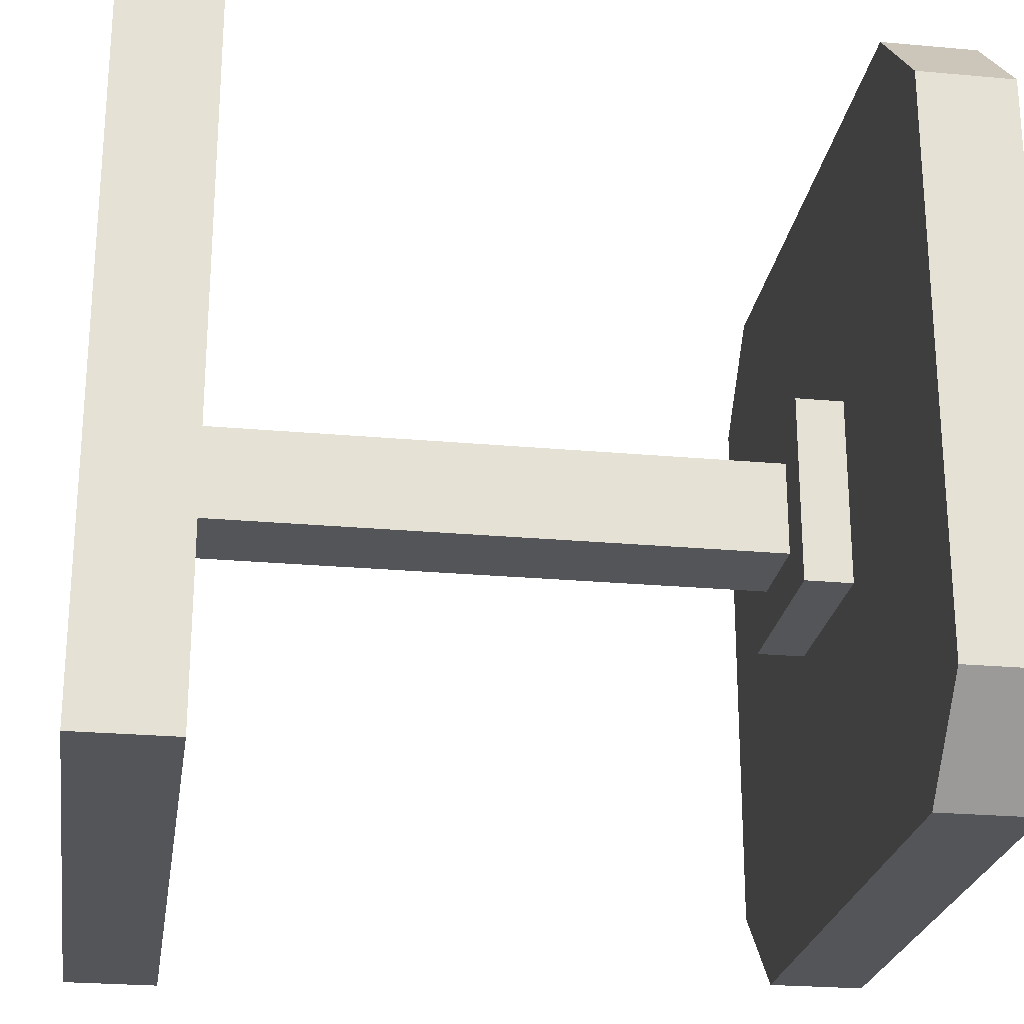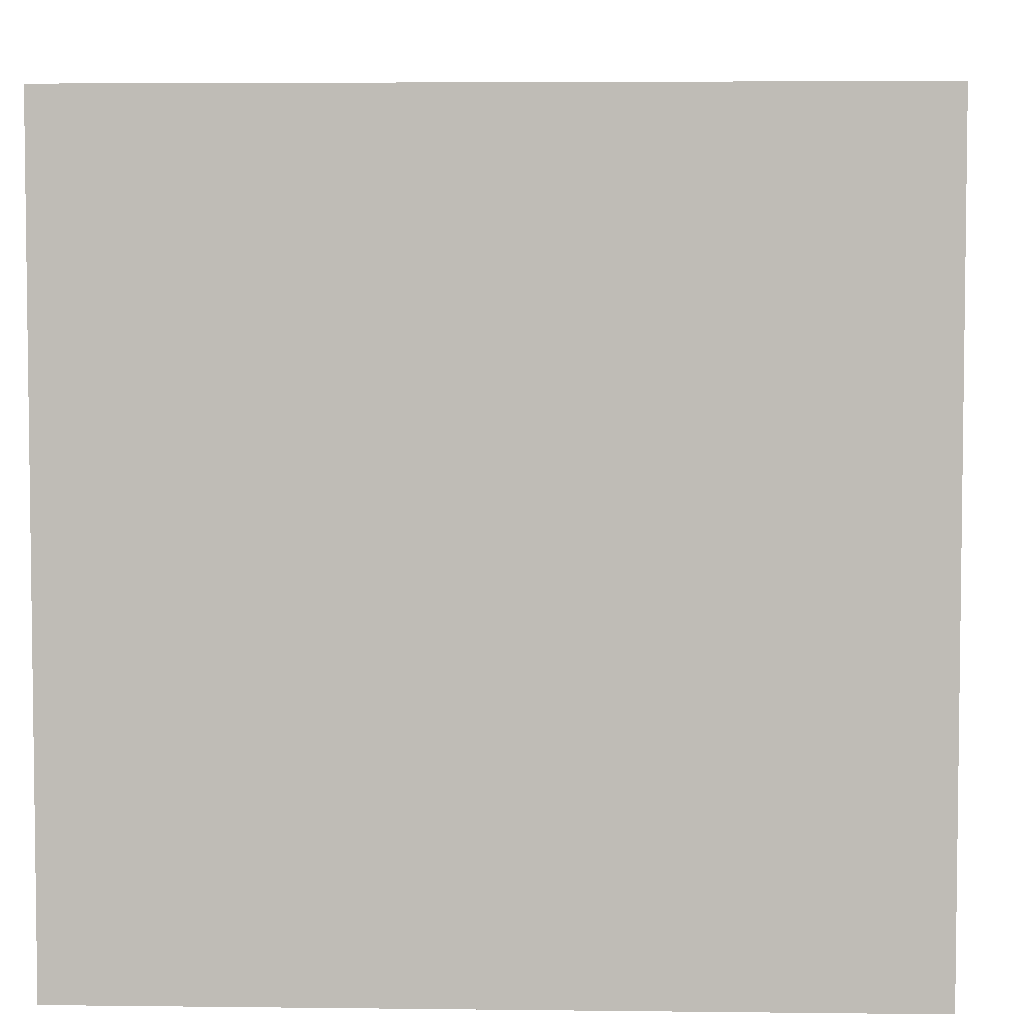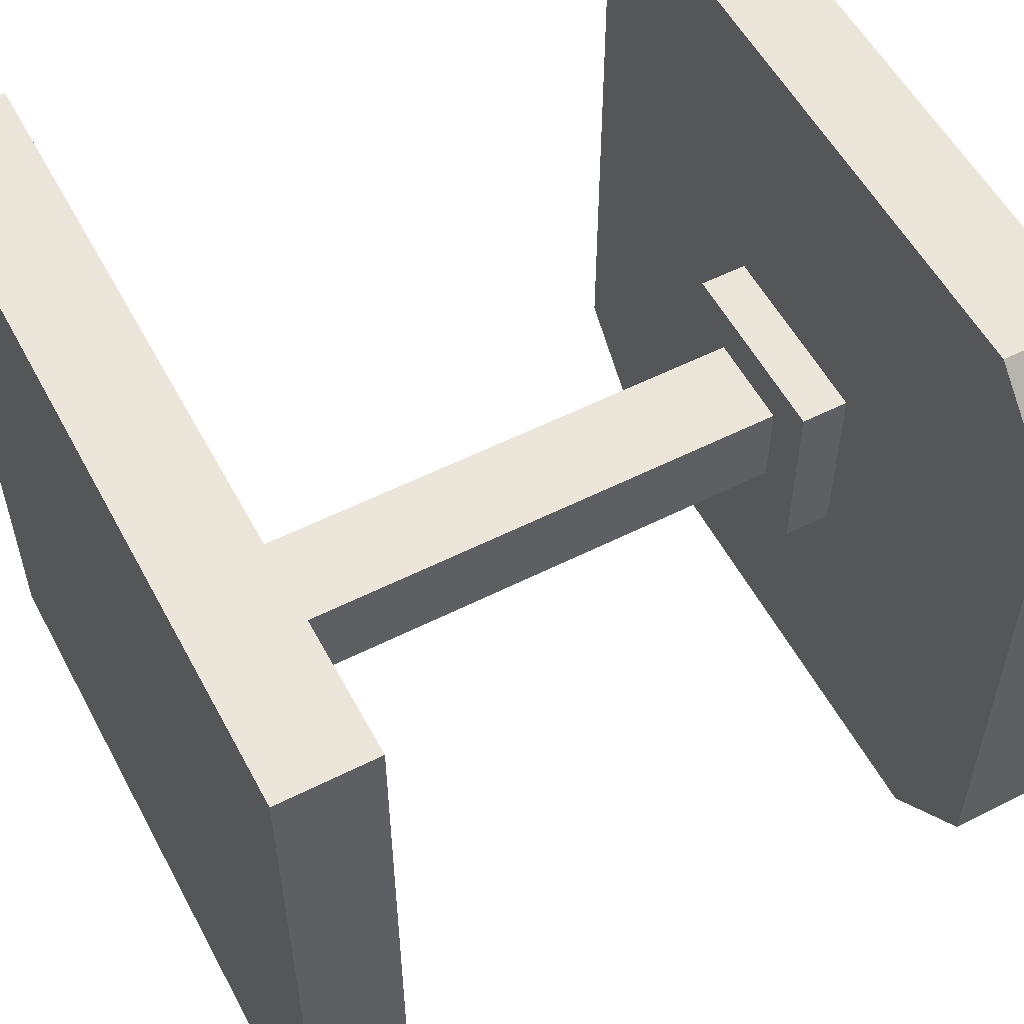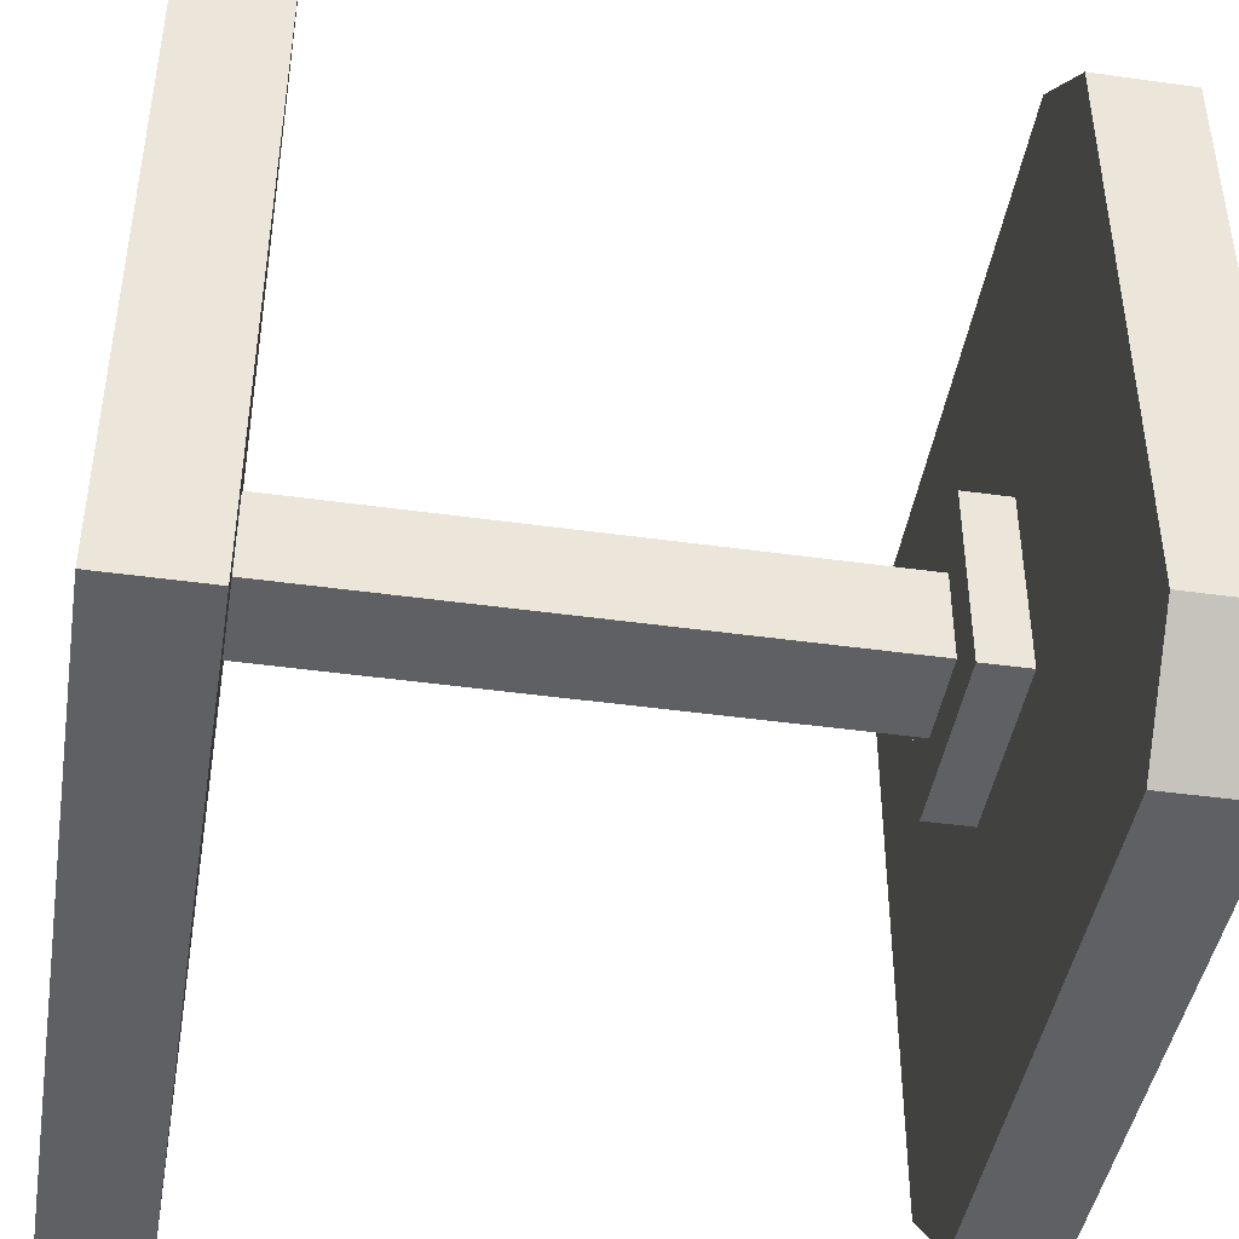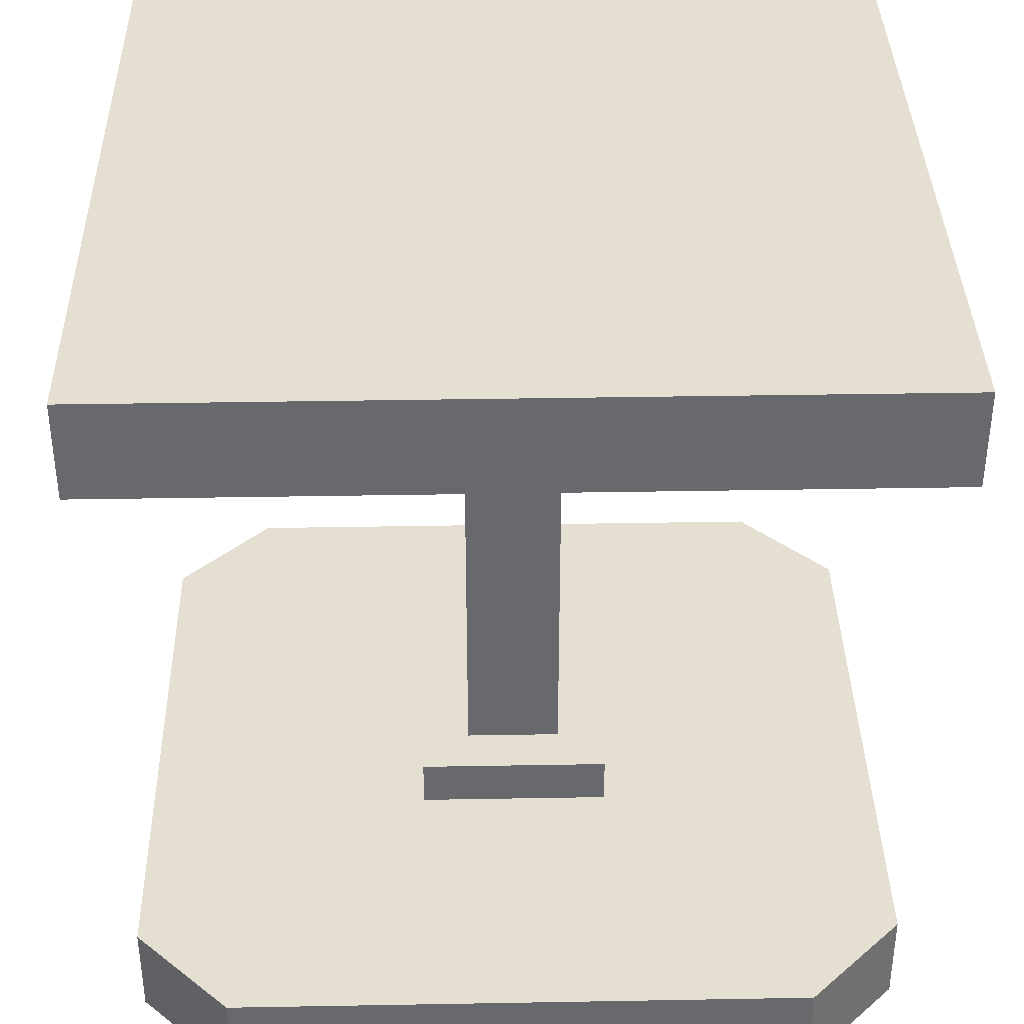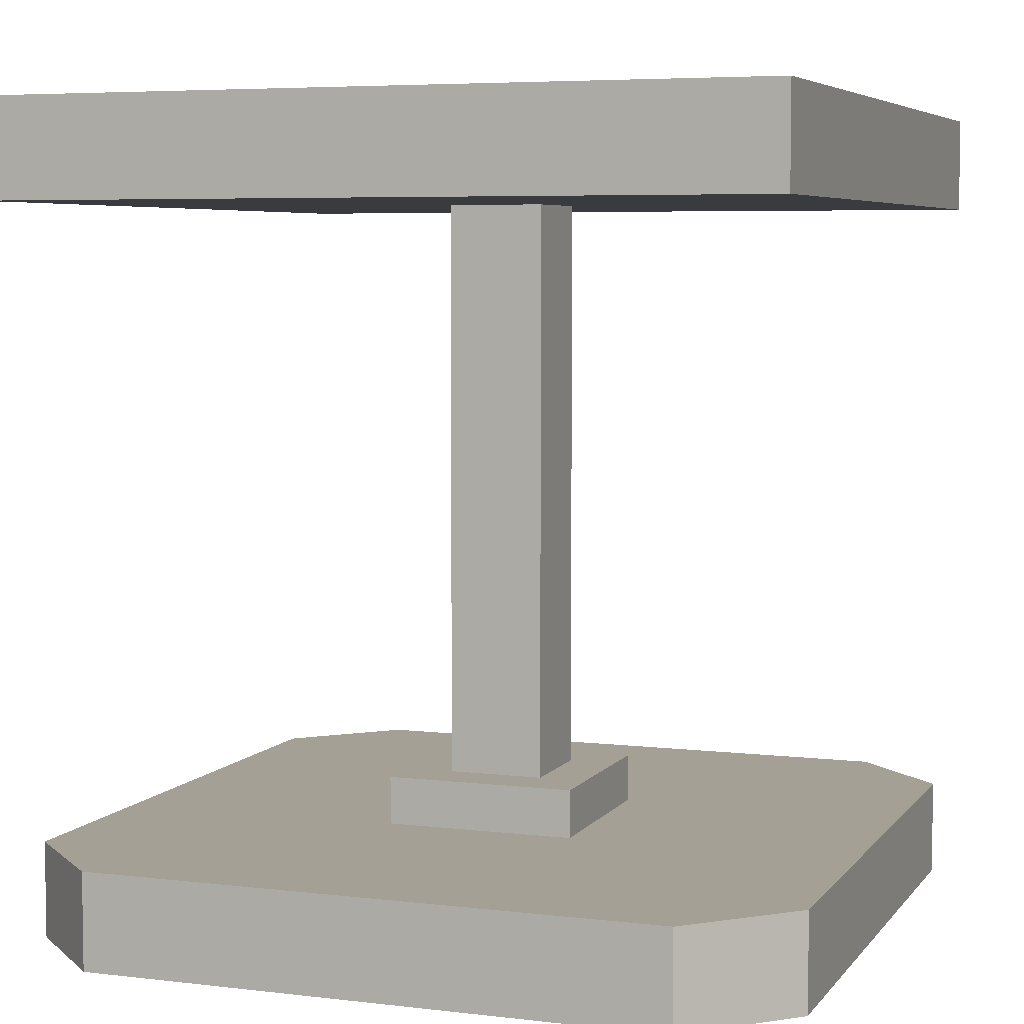
<metadata>
{"format":"obj","ext":"obj","renderer":"f3d","projection":"perspective","resolution":1024,"background":"white","views":[{"elev":-24.4,"azim":-98.5,"up":"+Z"},{"elev":4.7,"azim":-177.8,"up":"+Z"},{"elev":55.6,"azim":-117.9,"up":"+Z"},{"elev":-43.9,"azim":-99.3,"up":"+Z"},{"elev":37.3,"azim":-1.3,"up":"+Y"},{"elev":5.7,"azim":-69.9,"up":"+Y"}]}
</metadata>
<code>
o Mirror
v -0.5 0.9375 0.5
v -0.5 1.062 0.5
v -0.5 0.9375 -0.5
v -0.5 1.062 -0.5
v 0.5 0.9375 0.5
v 0.5 1.062 0.5
v 0.5 0.9375 -0.5
v 0.5 1.062 -0.5
f 2 3 1
f 4 7 3
f 8 5 7
f 6 1 5
f 7 1 3
f 4 6 8
f 2 4 3
f 4 8 7
f 8 6 5
f 6 2 1
f 7 5 1
f 4 2 6
o Base
v -0.5 0 0.375
v -0.5 0.125 0.375
v -0.5 0 -0.375
v -0.5 0.125 -0.375
v 0.5 0 0.375
v 0.5 0.125 0.375
v 0.5 0 -0.375
v 0.5 0.125 -0.375
v -0.0625 0.1875 0.0625
v -0.0625 0.1875 -0.0625
v 0.0625 0.1875 0.0625
v 0.0625 0.1875 -0.0625
v -0.0625 0.9375 0.0625
v -0.0625 0.9375 -0.0625
v 0.0625 0.9375 -0.0625
v 0.0625 0.9375 0.0625
v 0 1.062 0
v -0.125 0.125 0.125
v -0.125 0.125 -0.125
v 0.125 0.125 0.125
v 0.125 0.125 -0.125
v -0.125 0.1875 0.125
v -0.125 0.1875 -0.125
v 0.125 0.1875 -0.125
v 0.125 0.1875 0.125
v 0.375 0 0.5
v 0.375 0.125 0.5
v -0.375 0 0.5
v -0.375 0.125 0.5
v 0.375 0 -0.5
v 0.375 0.125 -0.5
v -0.375 0 -0.5
v -0.375 0.125 -0.5
f 10 11 9
f 12 40 11
f 16 13 15
f 36 10 9
f 41 38 40
f 35 36 34
f 29 33 28
f 21 25 22
f 19 21 17
f 18 23 20
f 20 24 19
f 17 22 18
f 21 24 25
f 22 25 23
f 24 23 25
f 33 31 30
f 26 31 27
f 28 30 26
f 27 32 29
f 35 13 14
f 38 16 15
f 15 34 9
f 41 12 14
f 10 12 11
f 12 41 40
f 16 14 13
f 36 37 10
f 41 39 38
f 35 37 36
f 29 32 33
f 19 24 21
f 18 22 23
f 20 23 24
f 17 21 22
f 33 32 31
f 26 30 31
f 28 33 30
f 27 31 32
f 35 34 13
f 38 39 16
f 9 11 40
f 40 38 15
f 15 13 34
f 34 36 9
f 9 40 15
f 12 10 37
f 37 35 12
f 35 14 12
f 14 16 39
f 39 41 14

</code>
